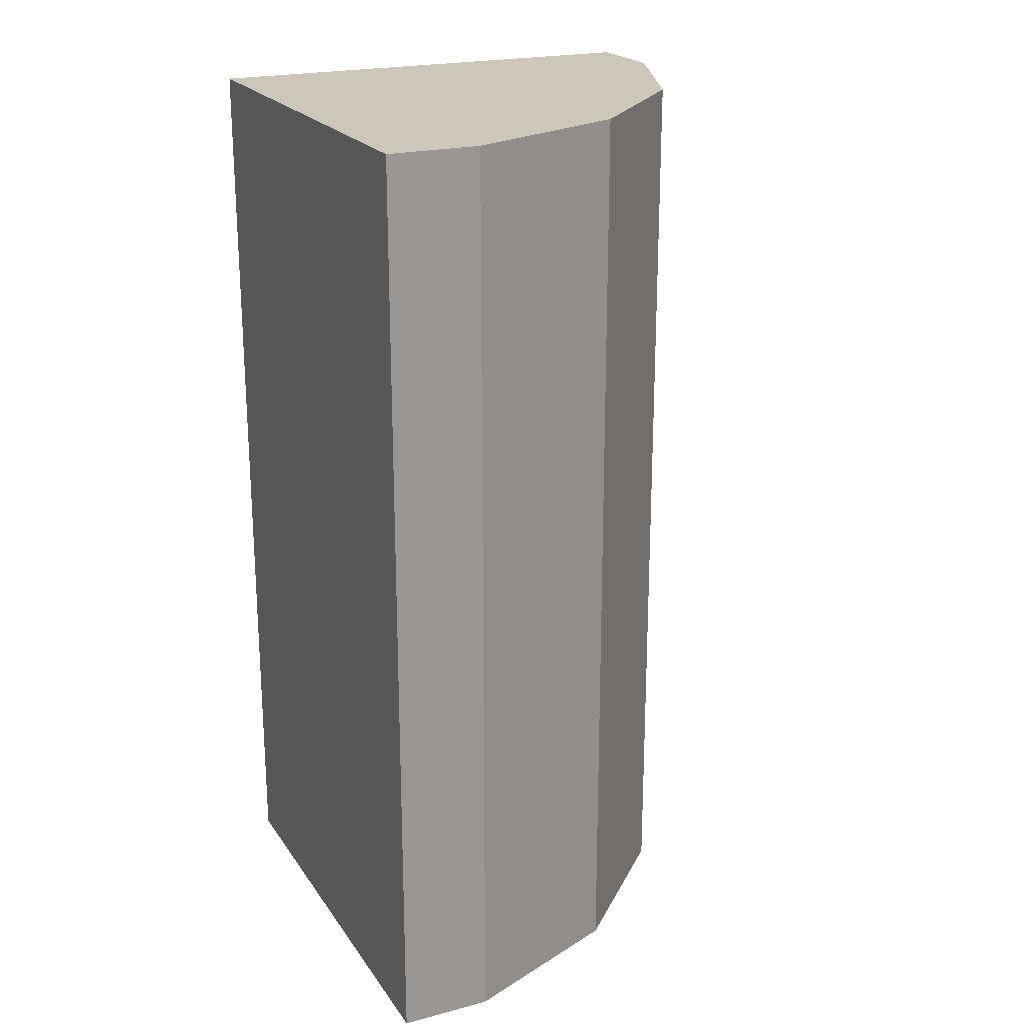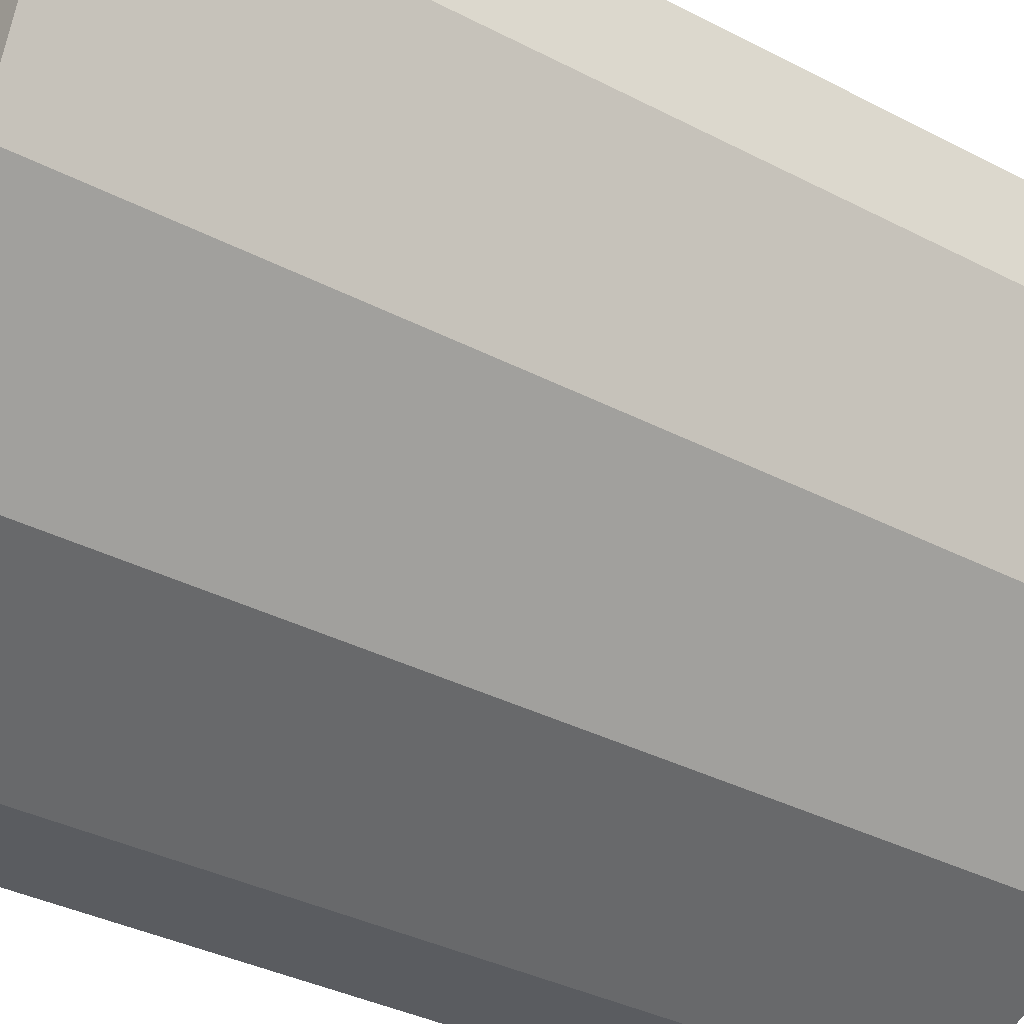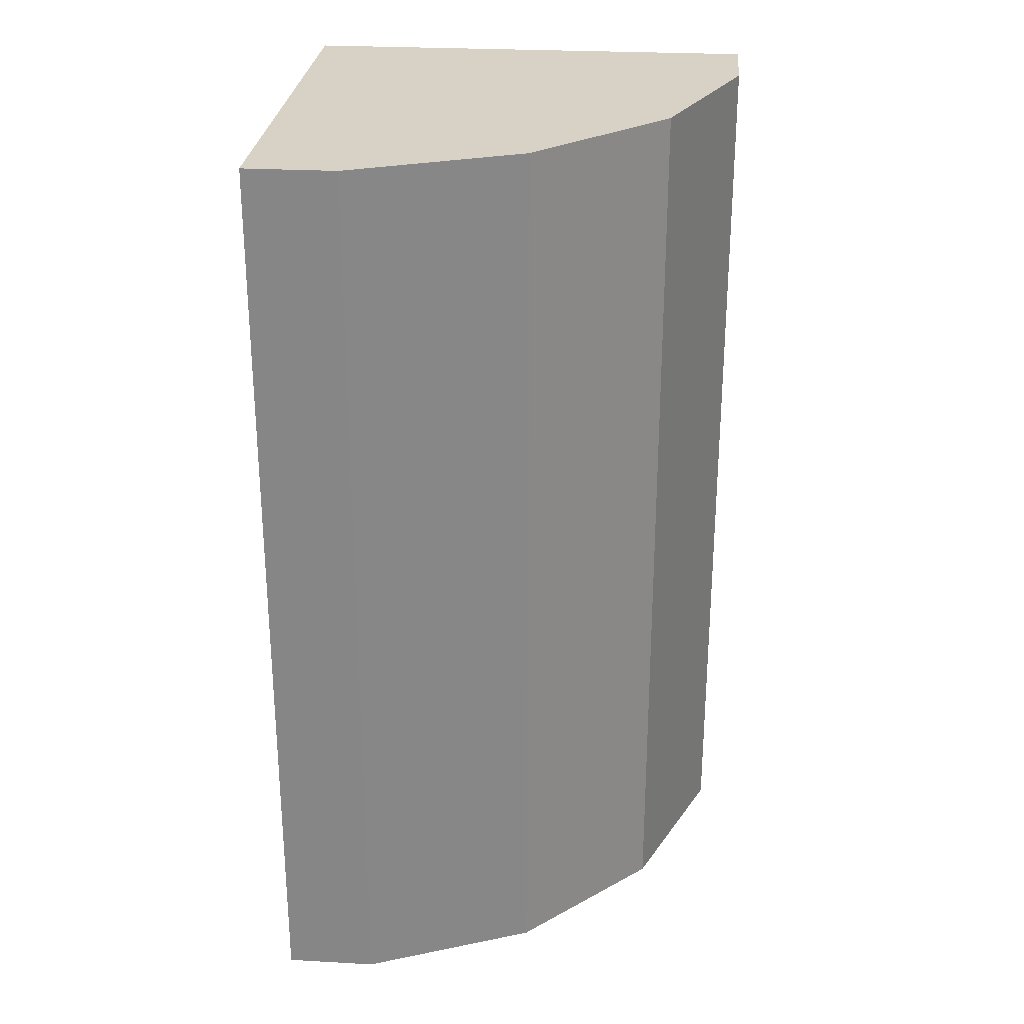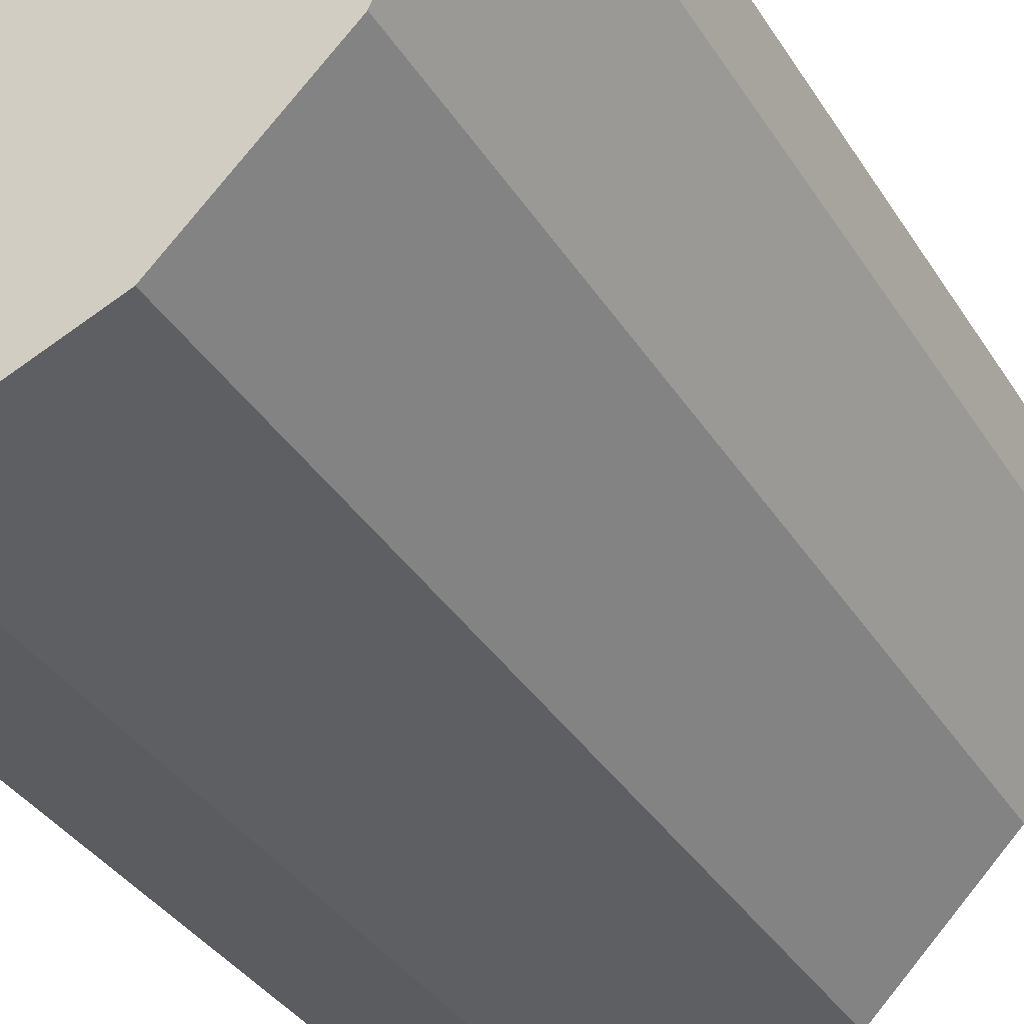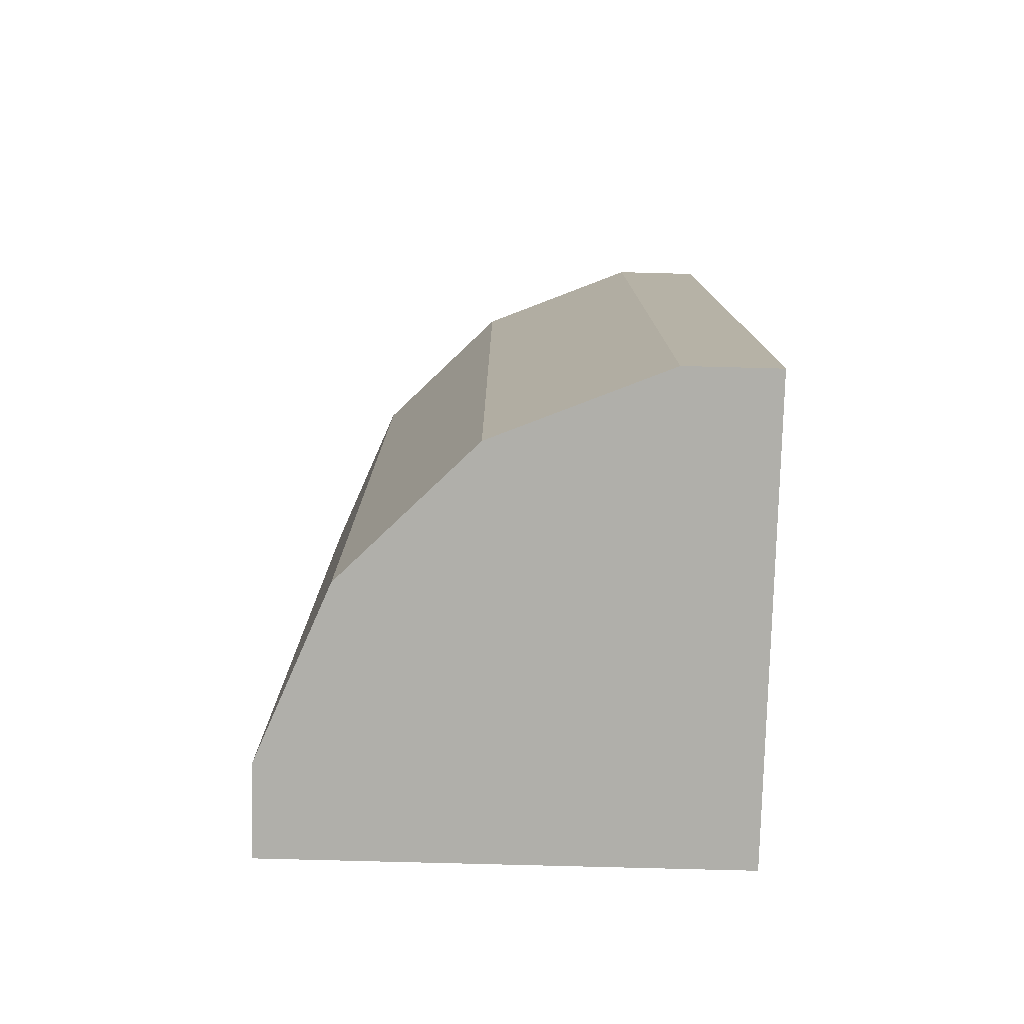
<metadata>
{"format":"obj","ext":"obj","renderer":"f3d","projection":"perspective","resolution":1024,"background":"white","views":[{"elev":21.5,"azim":155.0,"up":"+Y"},{"elev":-33.6,"azim":-125.9,"up":"+Z"},{"elev":27.2,"azim":-175.1,"up":"+Y"},{"elev":-35.3,"azim":-152.2,"up":"+Z"},{"elev":-78.0,"azim":-91.5,"up":"+Y"}]}
</metadata>
<code>
g 1
v 0.401 -0.5 0
v 0.217 -0.5 0.076
v 0.401 0.5 0
v 0.217 0.5 0.076
v 0.5 0.5 0
v 0.5 -0.5 0
v 0.076 -0.5 0.217
v 0.076 0.5 0.217
v 0 -0.5 0.401
v 0.5 -0.5 0.5
v 0 -0.5 0.5
v 0.5 0.5 0.5
v 0 0.5 0.401
v 0 0.5 0.5
f 1 2 3
f 3 2 4
f 5 1 3
f 6 1 5
f 2 7 4
f 4 7 8
f 9 10 11
f 7 10 9
f 7 2 10
f 2 1 10
f 1 6 10
f 12 13 14
f 12 8 13
f 4 8 12
f 3 4 12
f 5 3 12
f 5 12 10
f 5 10 6
f 8 7 13
f 7 9 13
f 12 14 11
f 12 11 10
f 13 11 14
f 9 11 13

</code>
